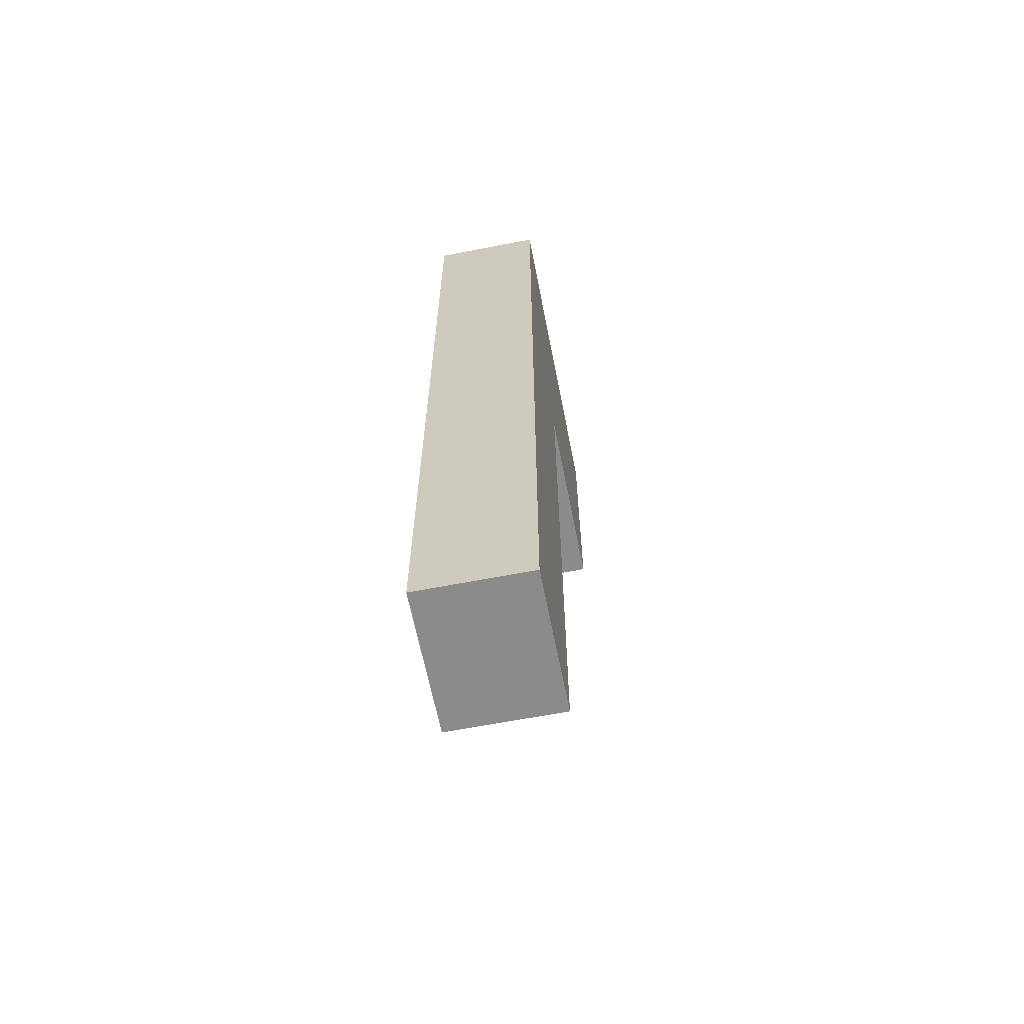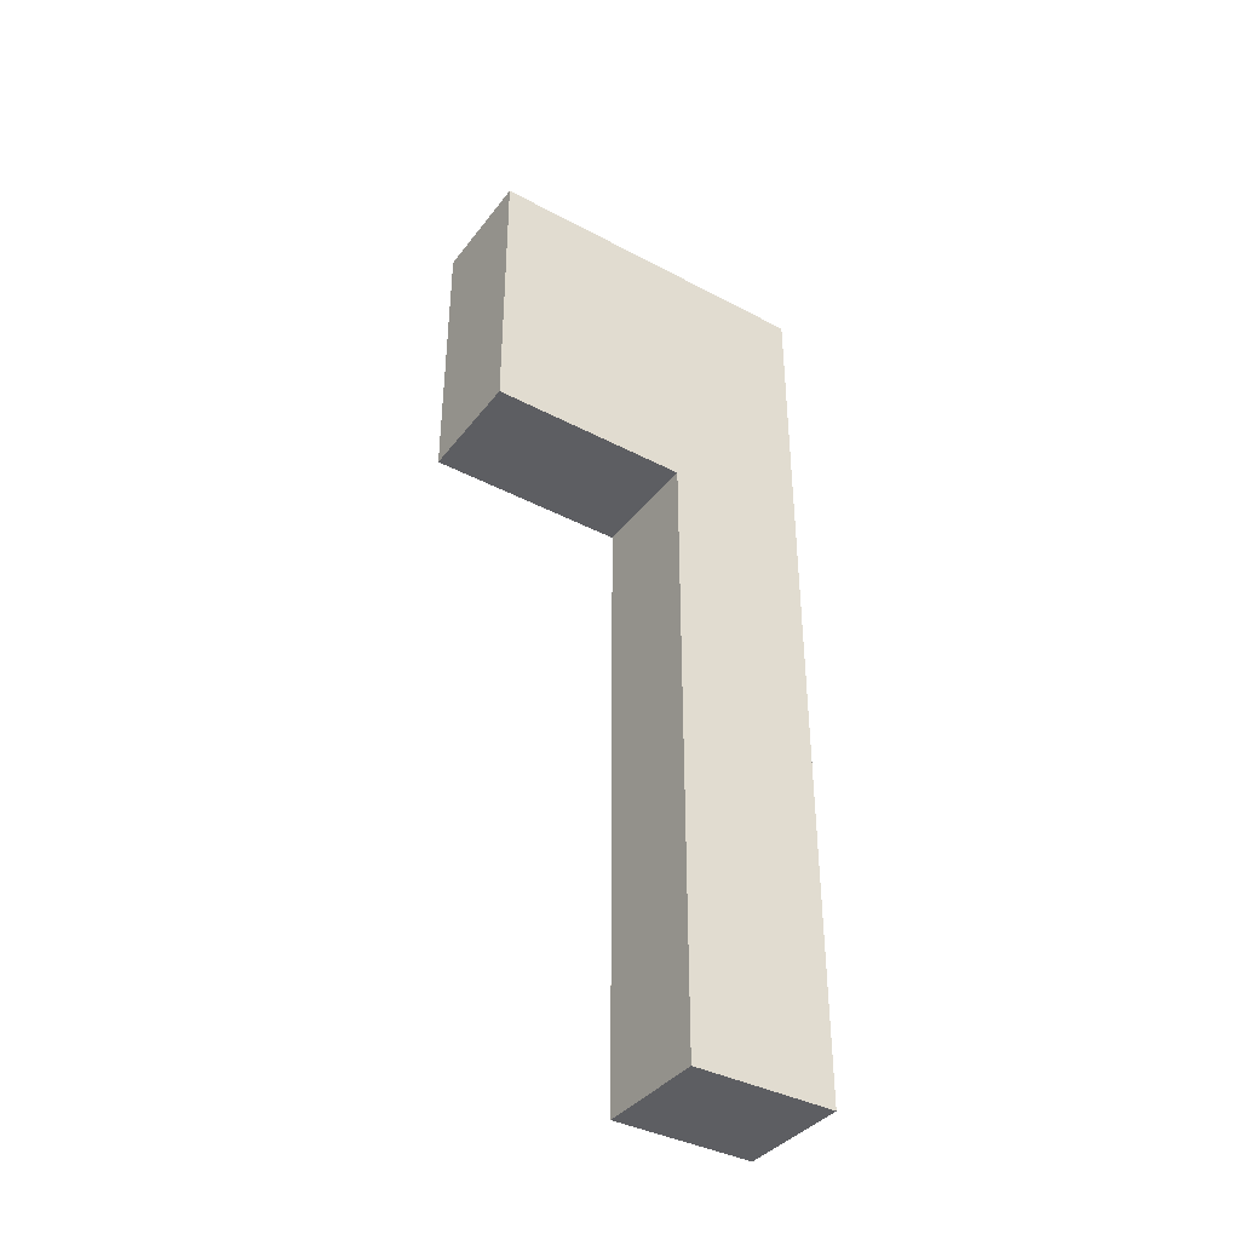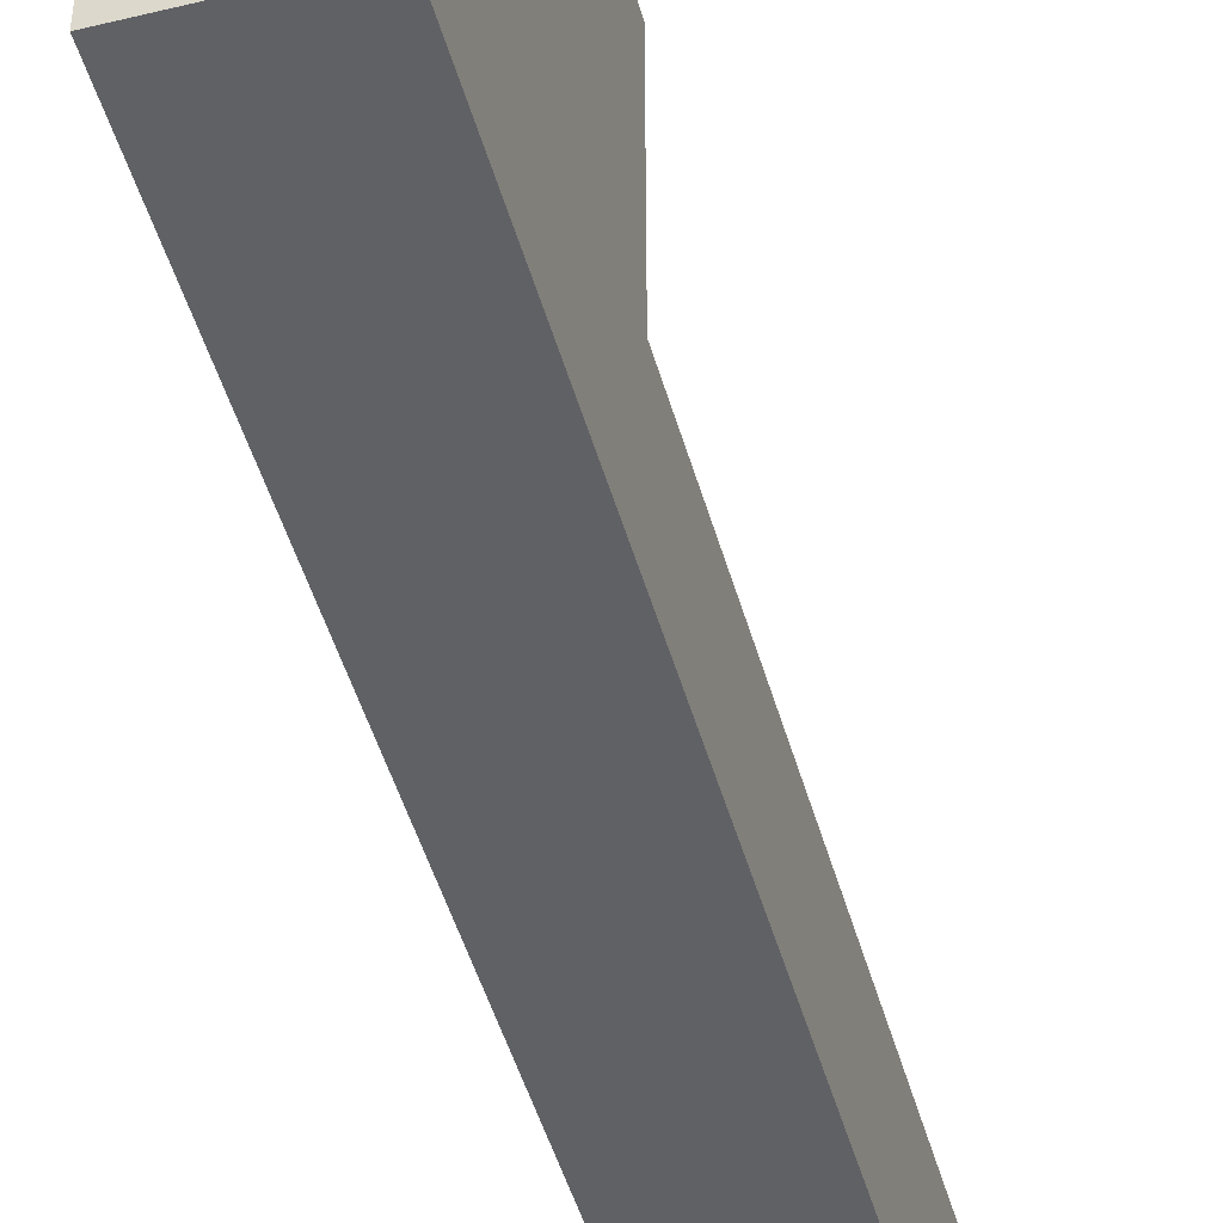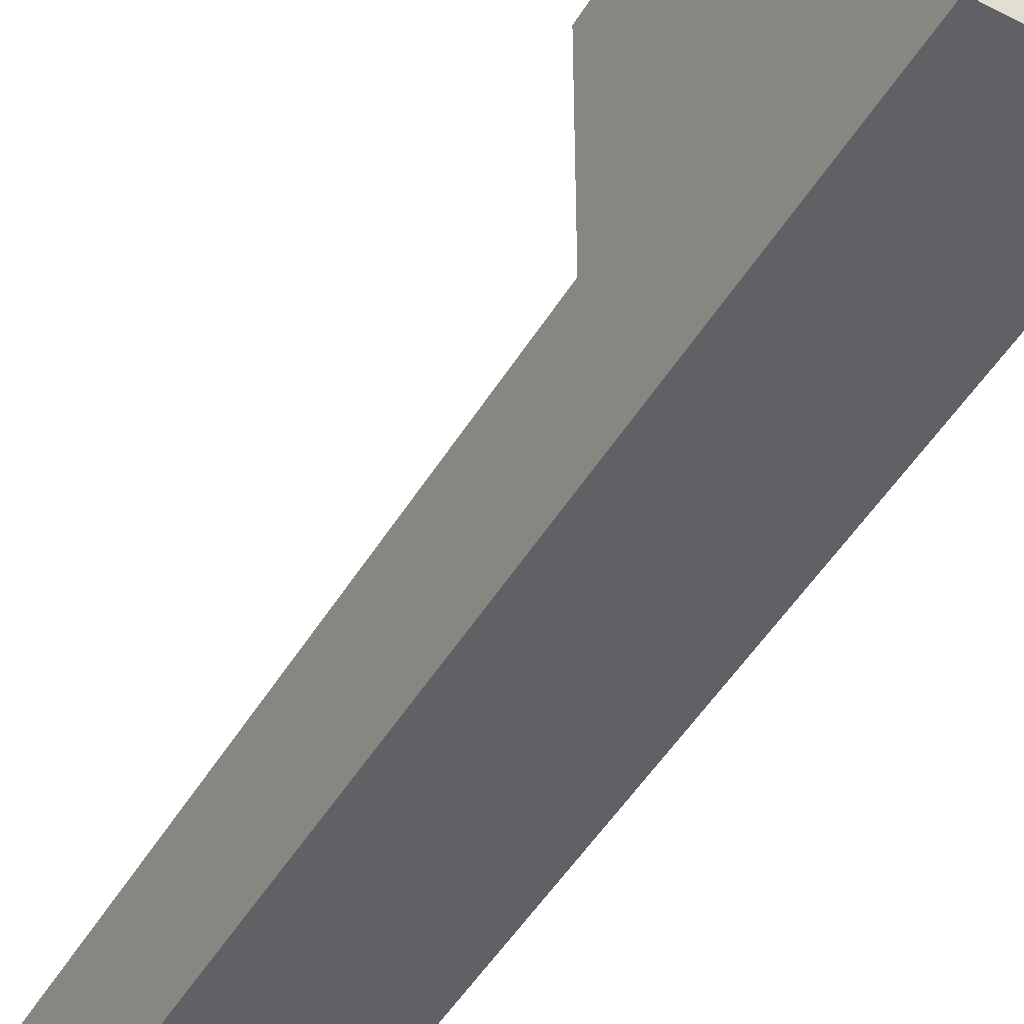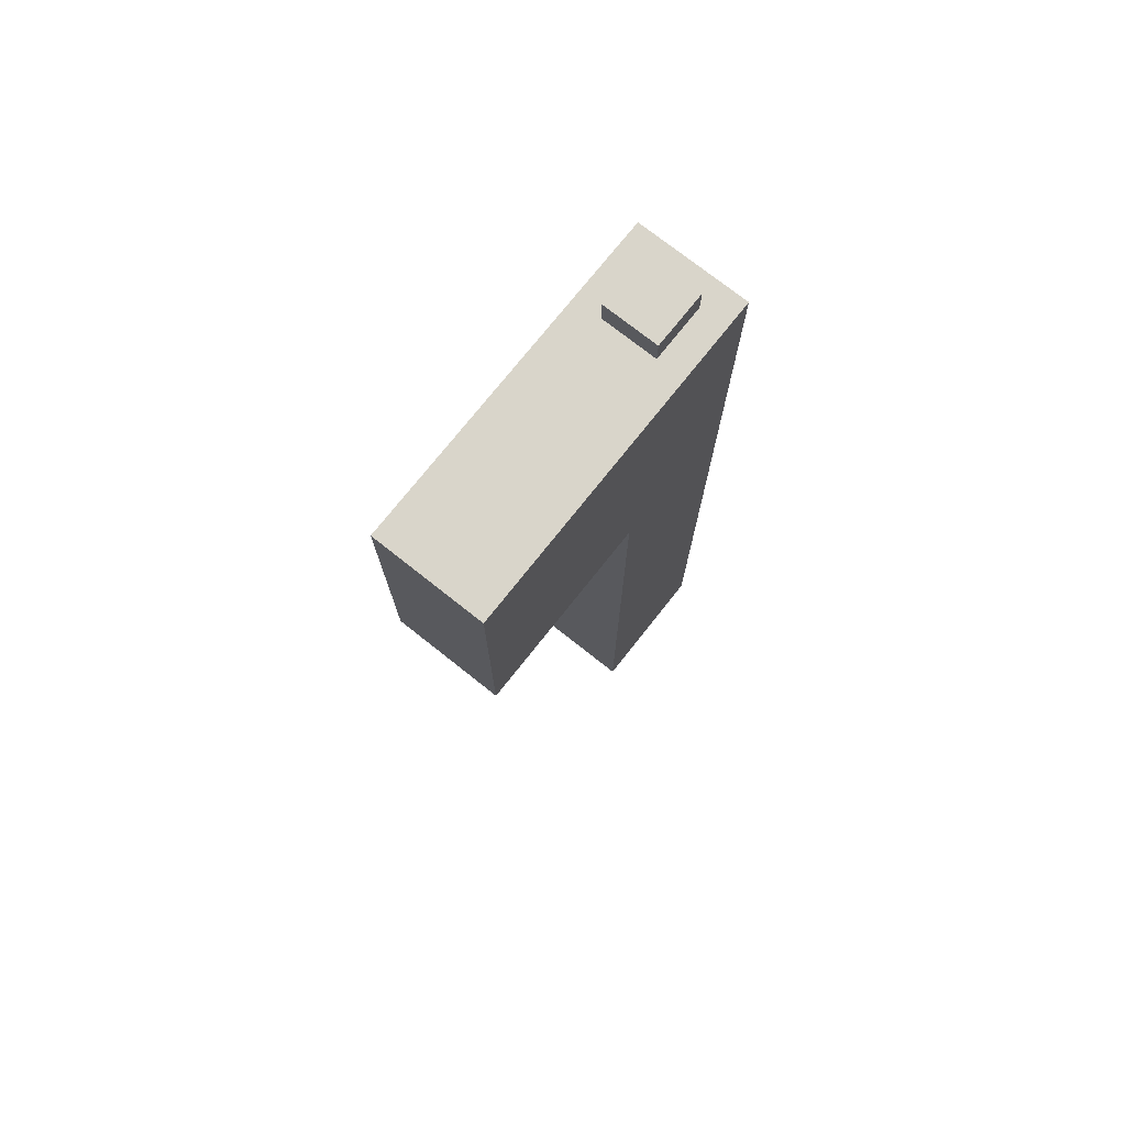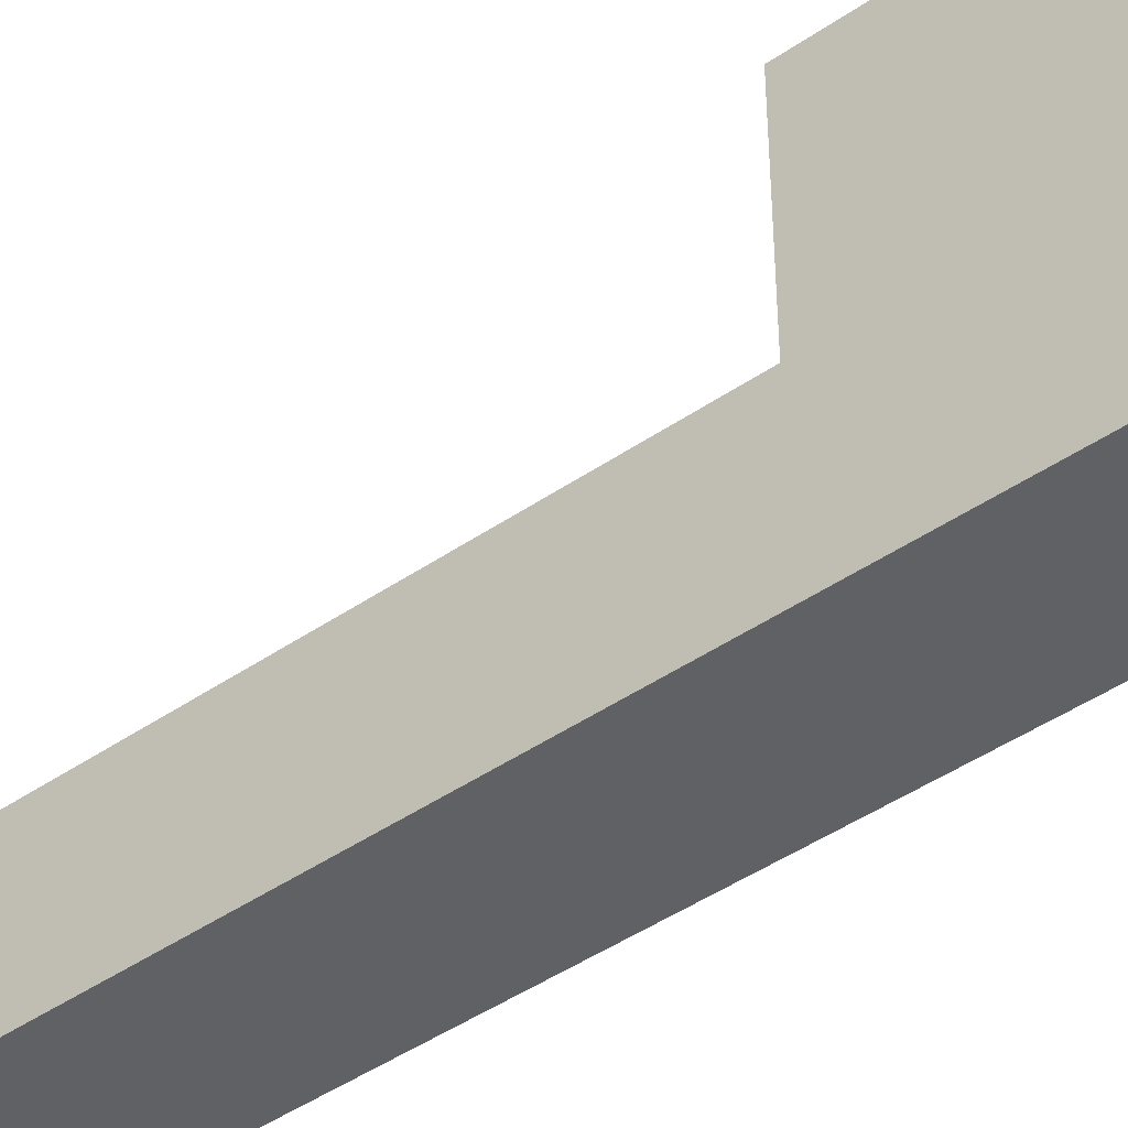
<metadata>
{"format":"obj","ext":"obj","renderer":"f3d","projection":"perspective","resolution":1024,"background":"white","views":[{"elev":-63.7,"azim":-168.9,"up":"+Y"},{"elev":-39.0,"azim":56.5,"up":"+Y"},{"elev":-47.1,"azim":-164.6,"up":"+Z"},{"elev":-49.0,"azim":149.9,"up":"+Z"},{"elev":74.7,"azim":38.4,"up":"+Y"},{"elev":-46.2,"azim":128.0,"up":"+Z"}]}
</metadata>
<code>
o
v -0.2 0 -0.1
v -0.2 0 -0.6
v -0.2 2.2 0.6
v -0.2 2.2 -0.1
v -0.2 2.2 -0.6
v -0.2 3.2 0.6
v -0.2 3.2 -0.6
v -0.1 3.2 -0.3
v -0.1 3.2 -0.5
v -0.1 3.3 -0.3
v -0.1 3.3 -0.5
v 0.1 3.2 -0.3
v 0.1 3.2 -0.5
v 0.1 3.3 -0.3
v 0.1 3.3 -0.5
v 0.2 0 -0.1
v 0.2 0 -0.6
v 0.2 2.2 0.6
v 0.2 2.2 -0.1
v 0.2 2.2 -0.6
v 0.2 3.2 0.6
v 0.2 3.2 -0.6
v -0.2 2.2 0.6
v -0.2 3.2 0.6
v 0.2 2.2 0.6
v 0.2 3.2 0.6
v -0.2 0 -0.1
v -0.2 2.2 -0.1
v 0.2 0 -0.1
v 0.2 2.2 -0.1
v -0.1 3.2 -0.3
v -0.1 3.3 -0.3
v 0.1 3.2 -0.3
v 0.1 3.3 -0.3
v -0.1 3.2 -0.5
v -0.1 3.3 -0.5
v 0.1 3.2 -0.5
v 0.1 3.3 -0.5
v -0.2 0 -0.6
v -0.2 2.2 -0.6
v -0.2 3.2 -0.6
v 0.2 0 -0.6
v 0.2 2.2 -0.6
v 0.2 3.2 -0.6
v -0.2 0 -0.1
v 0.2 0 -0.1
v -0.2 0 -0.6
v 0.2 0 -0.6
v -0.2 2.2 0.6
v 0.2 2.2 0.6
v -0.2 2.2 -0.1
v 0.2 2.2 -0.1
v -0.2 3.2 0.6
v 0.2 3.2 0.6
v -0.1 3.2 -0.3
v 0.1 3.2 -0.3
v -0.1 3.2 -0.5
v 0.1 3.2 -0.5
v -0.2 3.2 -0.6
v 0.2 3.2 -0.6
v -0.1 3.3 -0.3
v 0.1 3.3 -0.3
v -0.1 3.3 -0.5
v 0.1 3.3 -0.5
f 4 2 1
f 5 2 4
f 6 4 3
f 6 5 4
f 7 5 6
f 10 9 8
f 11 9 10
f 12 13 14
f 14 13 15
f 16 17 19
f 19 17 20
f 18 19 21
f 19 20 21
f 21 20 22
f 25 24 23
f 26 24 25
f 29 28 27
f 30 28 29
f 33 32 31
f 34 32 33
f 35 36 37
f 37 36 38
f 39 40 42
f 40 41 43
f 42 40 43
f 43 41 44
f 47 46 45
f 48 46 47
f 51 50 49
f 52 50 51
f 53 54 55
f 55 54 56
f 53 55 57
f 56 54 58
f 53 57 59
f 57 58 59
f 58 54 60
f 59 58 60
f 61 62 63
f 63 62 64

</code>
